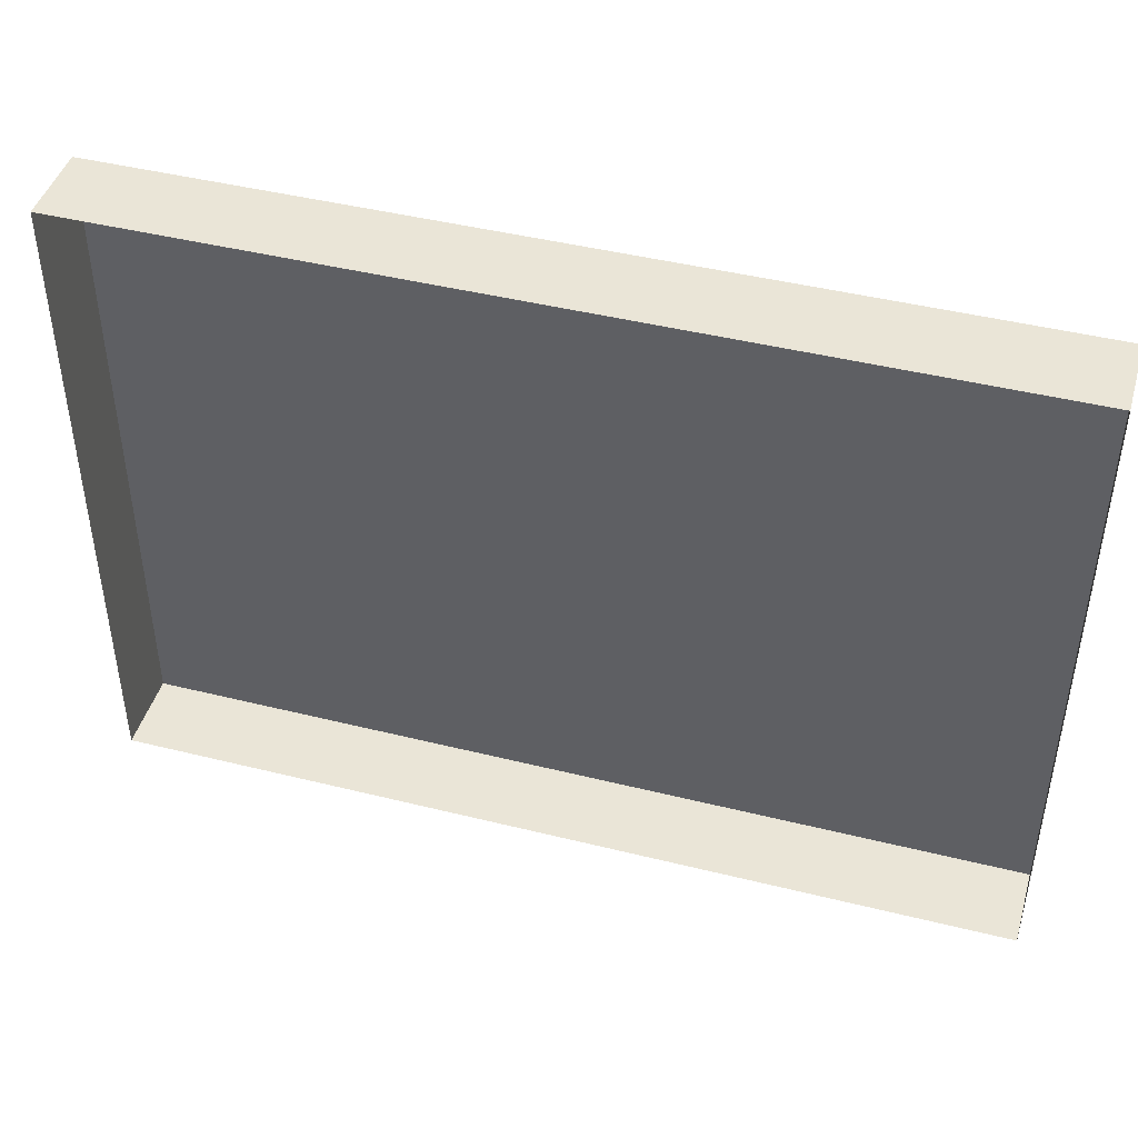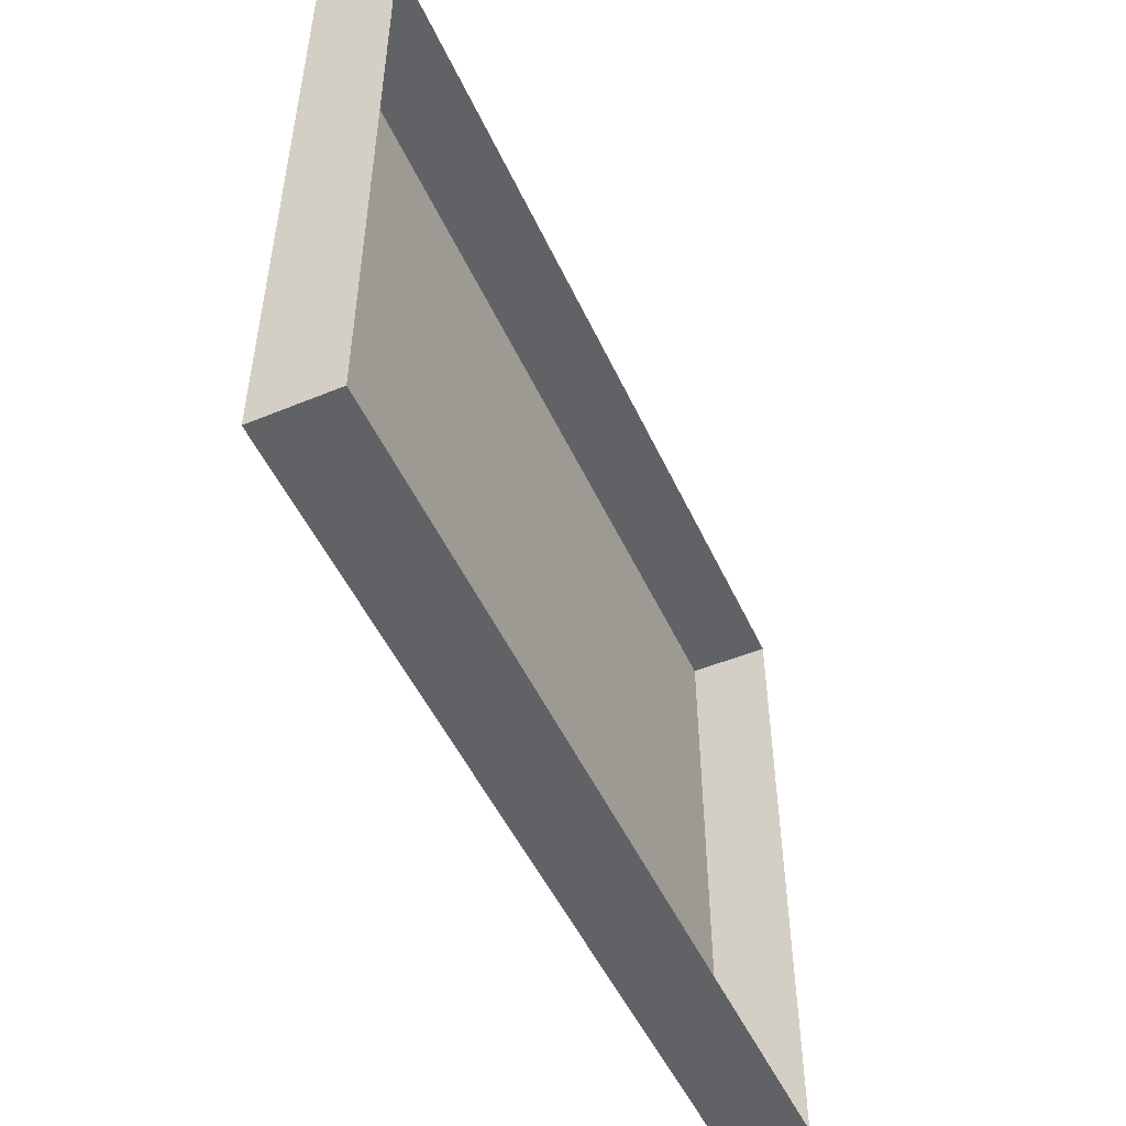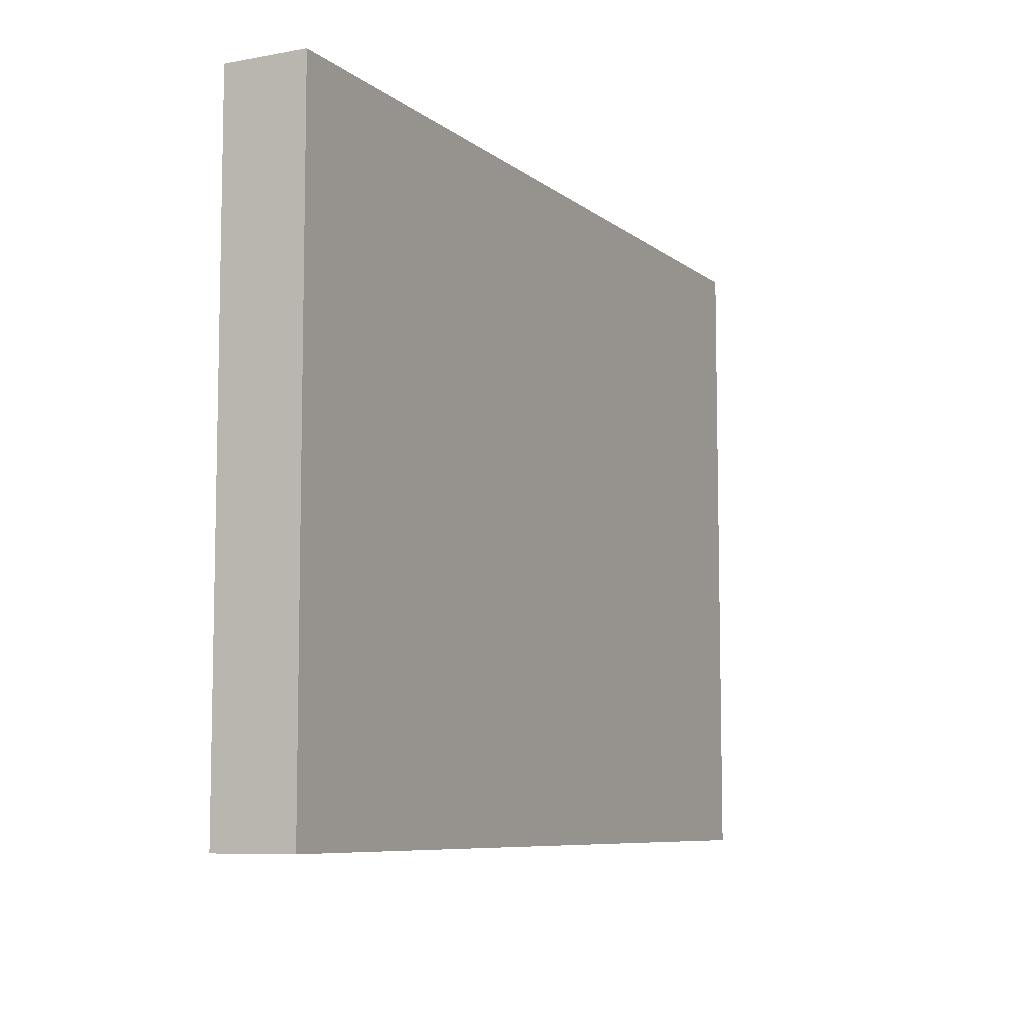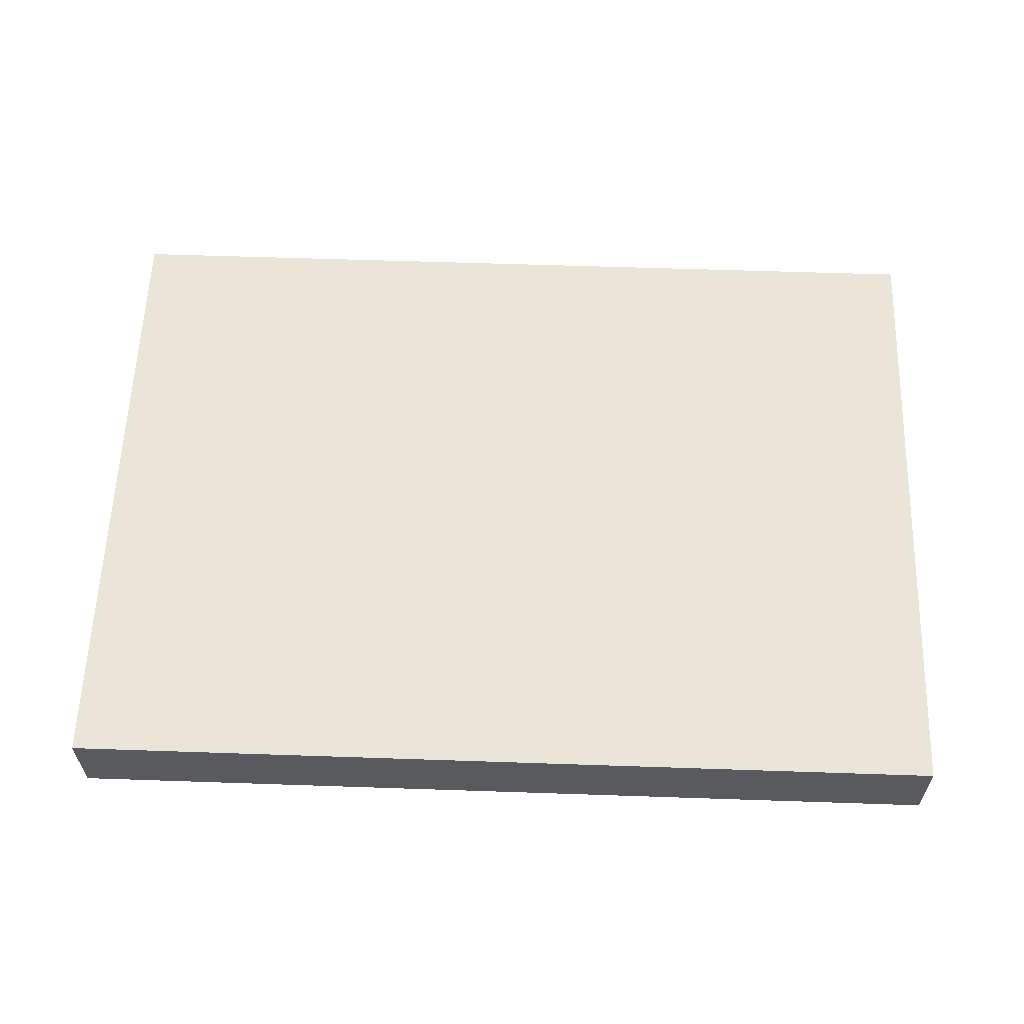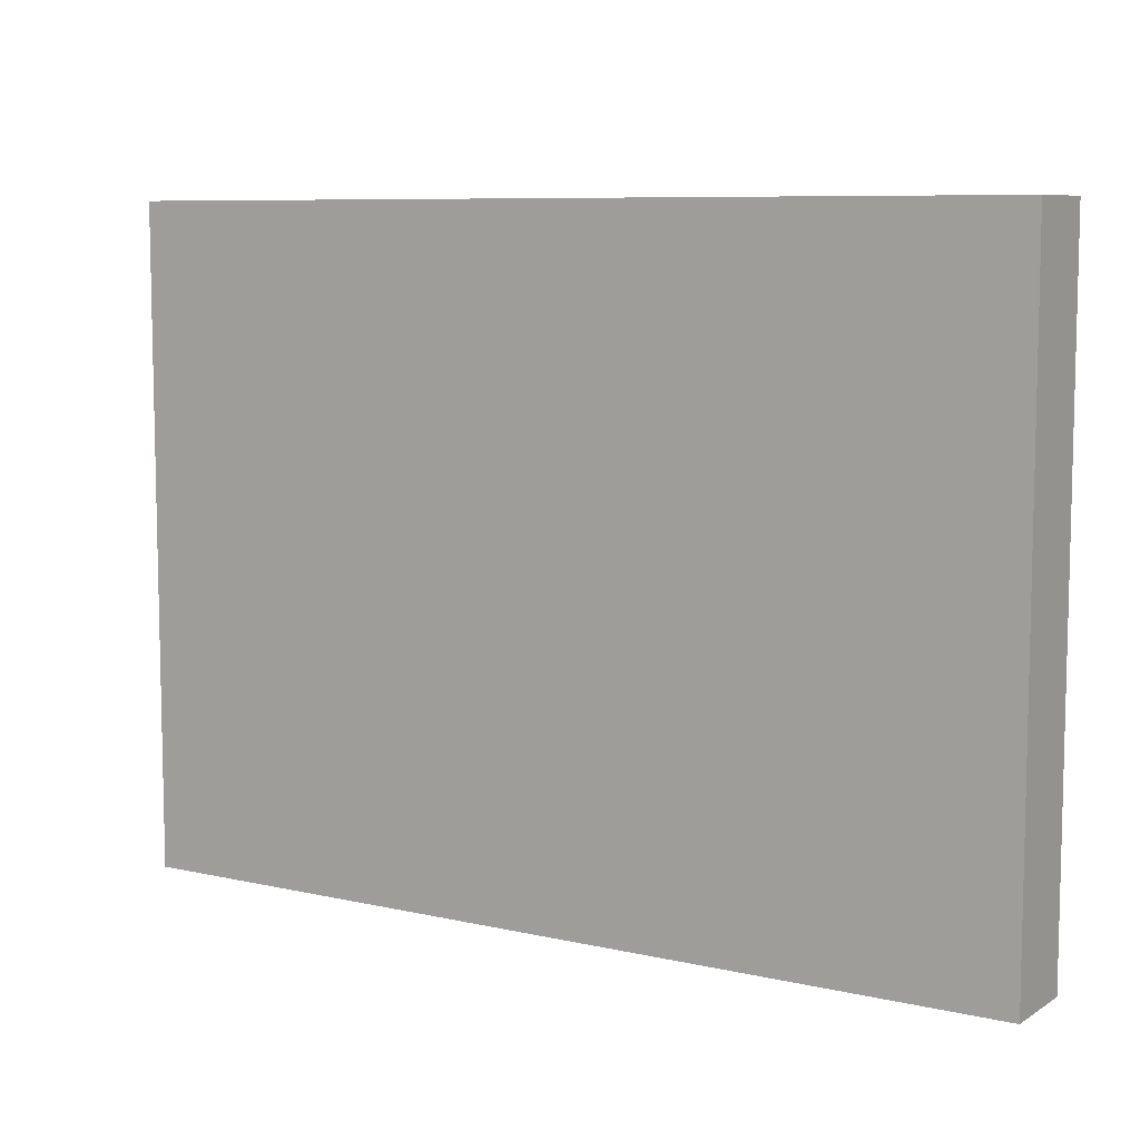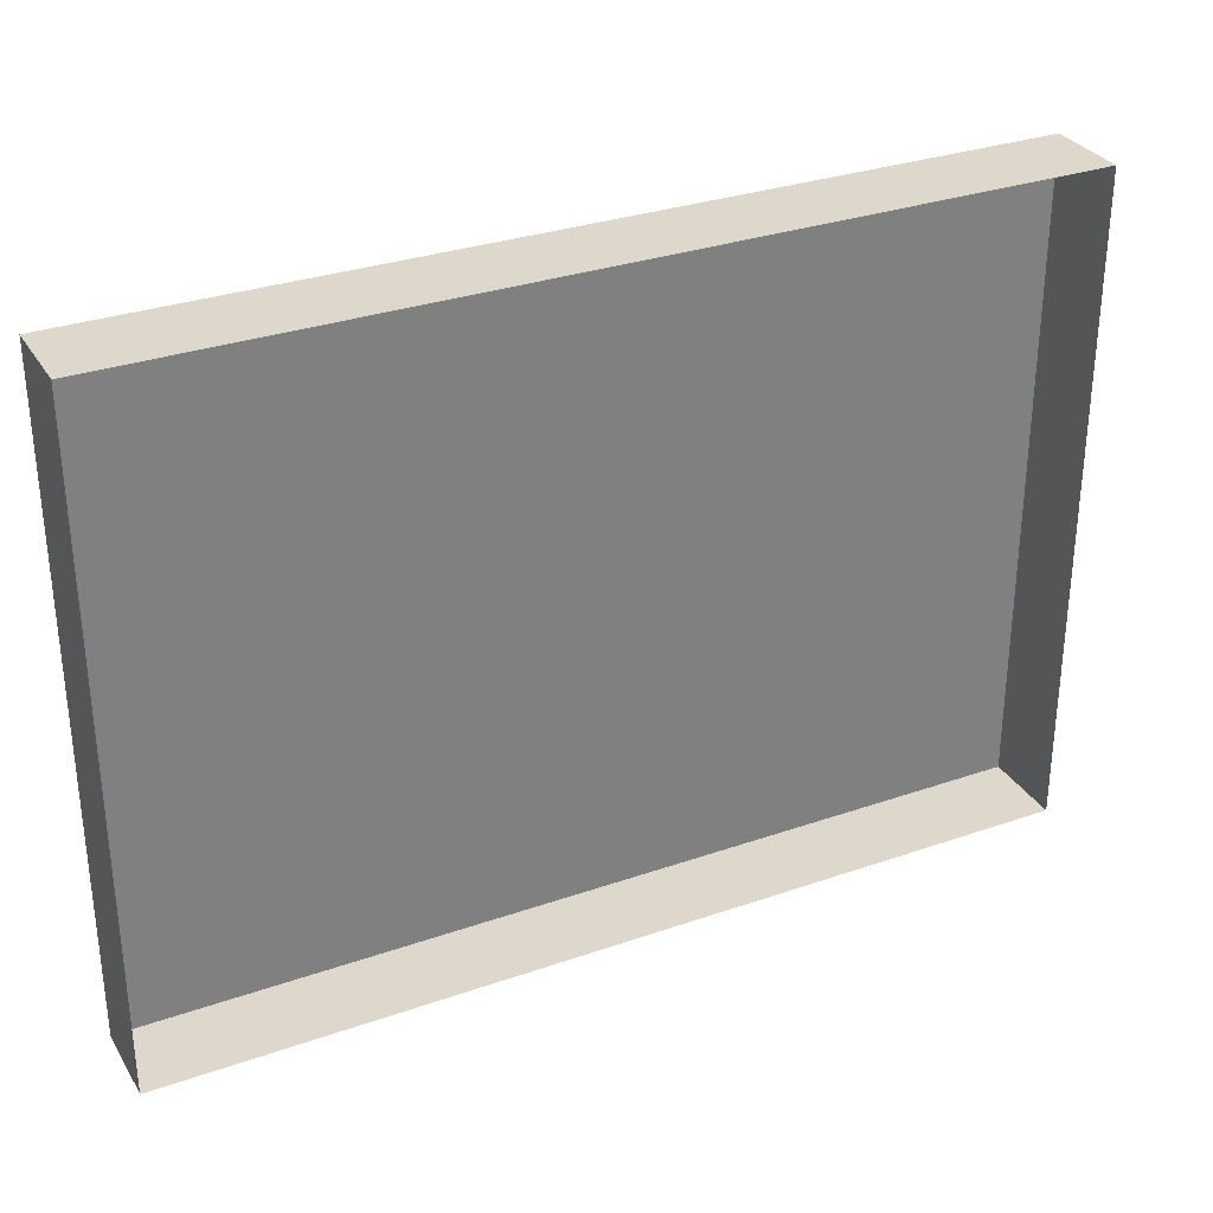
<metadata>
{"format":"obj","ext":"obj","renderer":"f3d","projection":"perspective","resolution":1024,"background":"white","views":[{"elev":44.4,"azim":-163.8,"up":"+Y"},{"elev":-50.5,"azim":114.3,"up":"+Y"},{"elev":-7.8,"azim":-62.9,"up":"+Y"},{"elev":59.5,"azim":2.0,"up":"+Z"},{"elev":8.1,"azim":32.2,"up":"+Y"},{"elev":31.2,"azim":153.6,"up":"+Y"}]}
</metadata>
<code>
o 3dw.117711079f903de35c90c1d7bd498fbb/Model/mesh1/mesh1-geometry/material_5/component_8#mesh1-geometry
v 0.3008 0.1749 0.5955
v 0.3008 0.1275 0.5896
v 0.3008 0.1749 0.5896
v 0.3008 0.1749 0.5896
v 0.3008 0.1275 0.5896
v 0.3008 0.1749 0.5955
v 0.3008 0.1275 0.5896
v 0.3008 0.1749 0.5955
v 0.3008 0.1275 0.5955
v 0.3008 0.1275 0.5955
v 0.3008 0.1749 0.5955
v 0.3008 0.1275 0.5896
v 0.2357 0.1749 0.5896
v 0.3008 0.1749 0.5955
v 0.3008 0.1749 0.5896
v 0.3008 0.1749 0.5896
v 0.3008 0.1749 0.5955
v 0.2357 0.1749 0.5896
v 0.3008 0.1275 0.5896
v 0.2357 0.1275 0.5955
v 0.2357 0.1275 0.5896
v 0.2357 0.1275 0.5896
v 0.2357 0.1275 0.5955
v 0.3008 0.1275 0.5896
v 0.3008 0.1749 0.5955
v 0.2357 0.1275 0.5955
v 0.3008 0.1275 0.5955
v 0.3008 0.1275 0.5955
v 0.2357 0.1275 0.5955
v 0.3008 0.1749 0.5955
v 0.2357 0.1275 0.5955
v 0.3008 0.1275 0.5896
v 0.3008 0.1275 0.5955
v 0.3008 0.1275 0.5955
v 0.3008 0.1275 0.5896
v 0.2357 0.1275 0.5955
v 0.3008 0.1749 0.5955
v 0.2357 0.1749 0.5896
v 0.2357 0.1749 0.5955
v 0.2357 0.1749 0.5955
v 0.2357 0.1749 0.5896
v 0.3008 0.1749 0.5955
v 0.2357 0.1275 0.5955
v 0.2357 0.1749 0.5896
v 0.2357 0.1275 0.5896
v 0.2357 0.1275 0.5896
v 0.2357 0.1749 0.5896
v 0.2357 0.1275 0.5955
v 0.2357 0.1275 0.5955
v 0.3008 0.1749 0.5955
v 0.2357 0.1749 0.5955
v 0.2357 0.1749 0.5955
v 0.3008 0.1749 0.5955
v 0.2357 0.1275 0.5955
v 0.2357 0.1749 0.5896
v 0.2357 0.1275 0.5955
v 0.2357 0.1749 0.5955
v 0.2357 0.1749 0.5955
v 0.2357 0.1275 0.5955
v 0.2357 0.1749 0.5896
f 1 2 3
f 4 5 6
f 7 8 9
f 10 11 12
f 13 14 15
f 16 17 18
f 19 20 21
f 22 23 24
f 25 26 27
f 28 29 30
f 31 32 33
f 34 35 36
f 37 38 39
f 40 41 42
f 43 44 45
f 46 47 48
f 49 50 51
f 52 53 54
f 55 56 57
f 58 59 60

</code>
